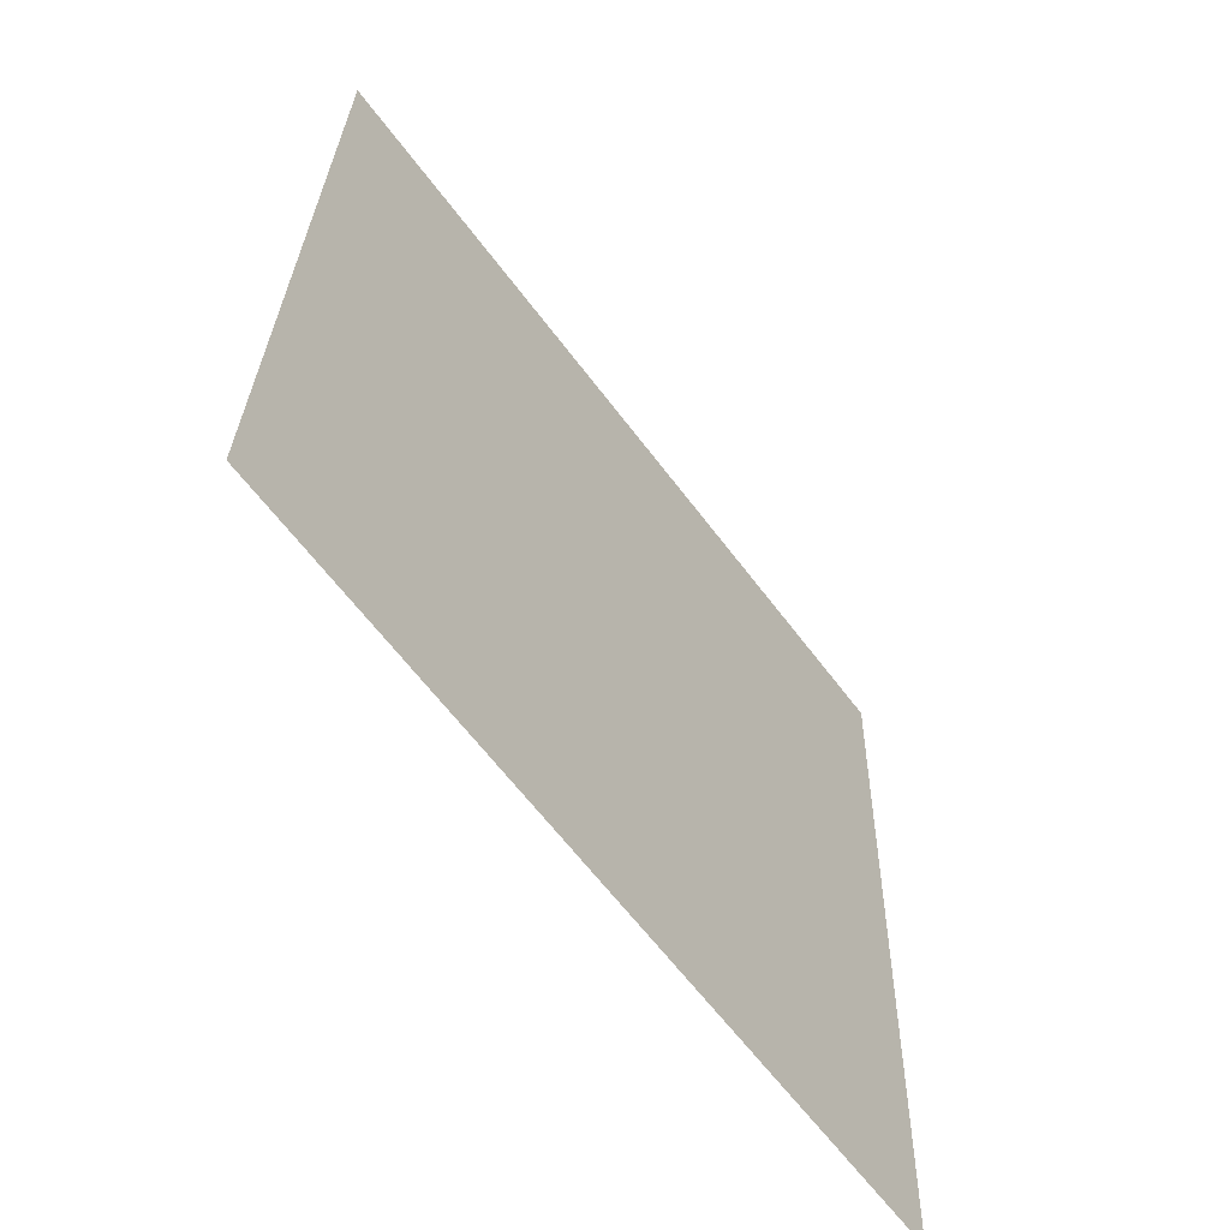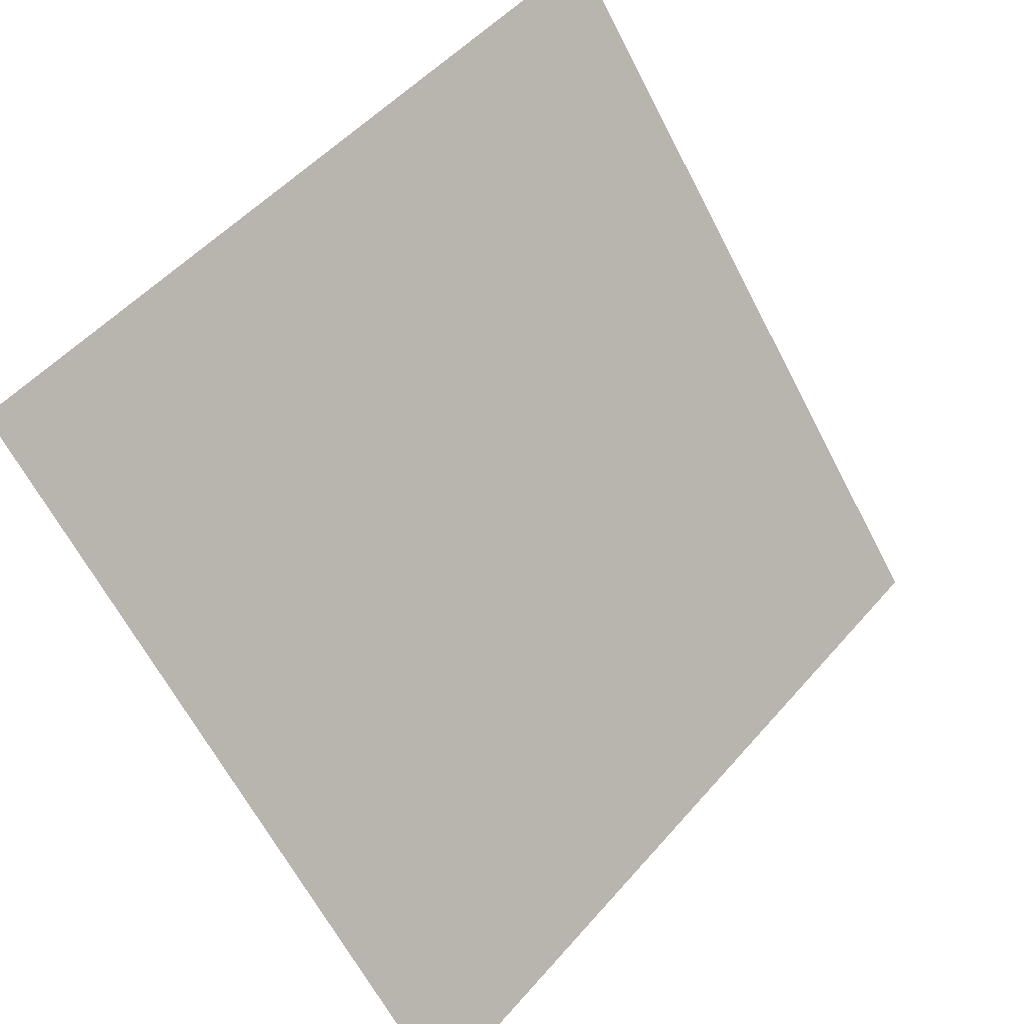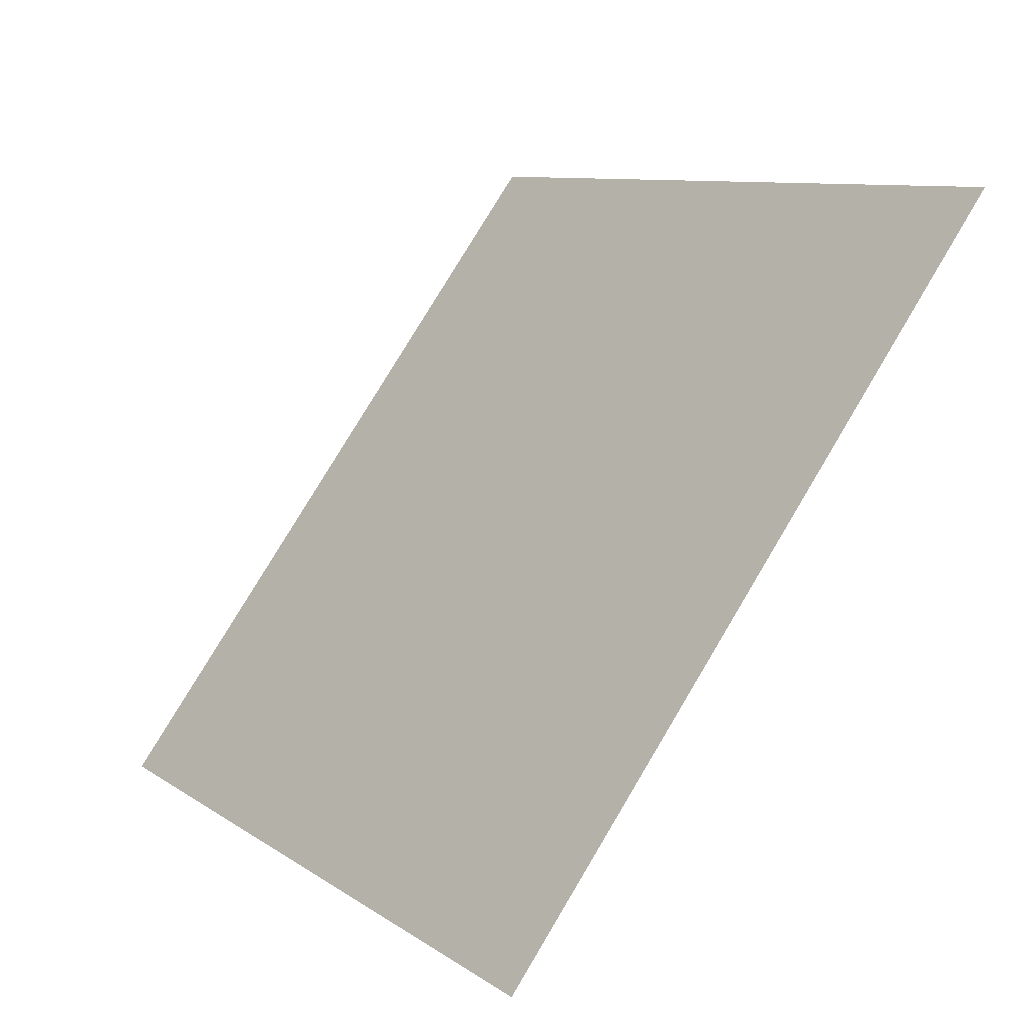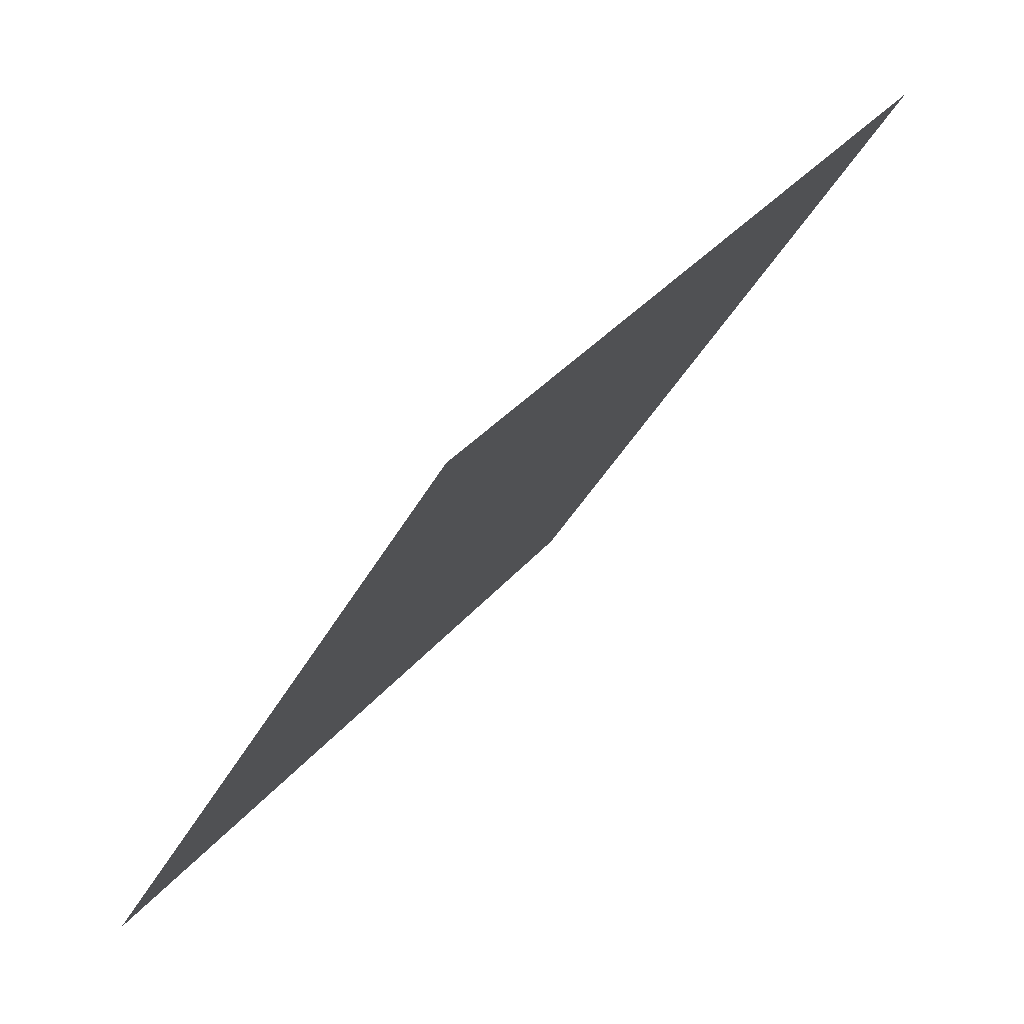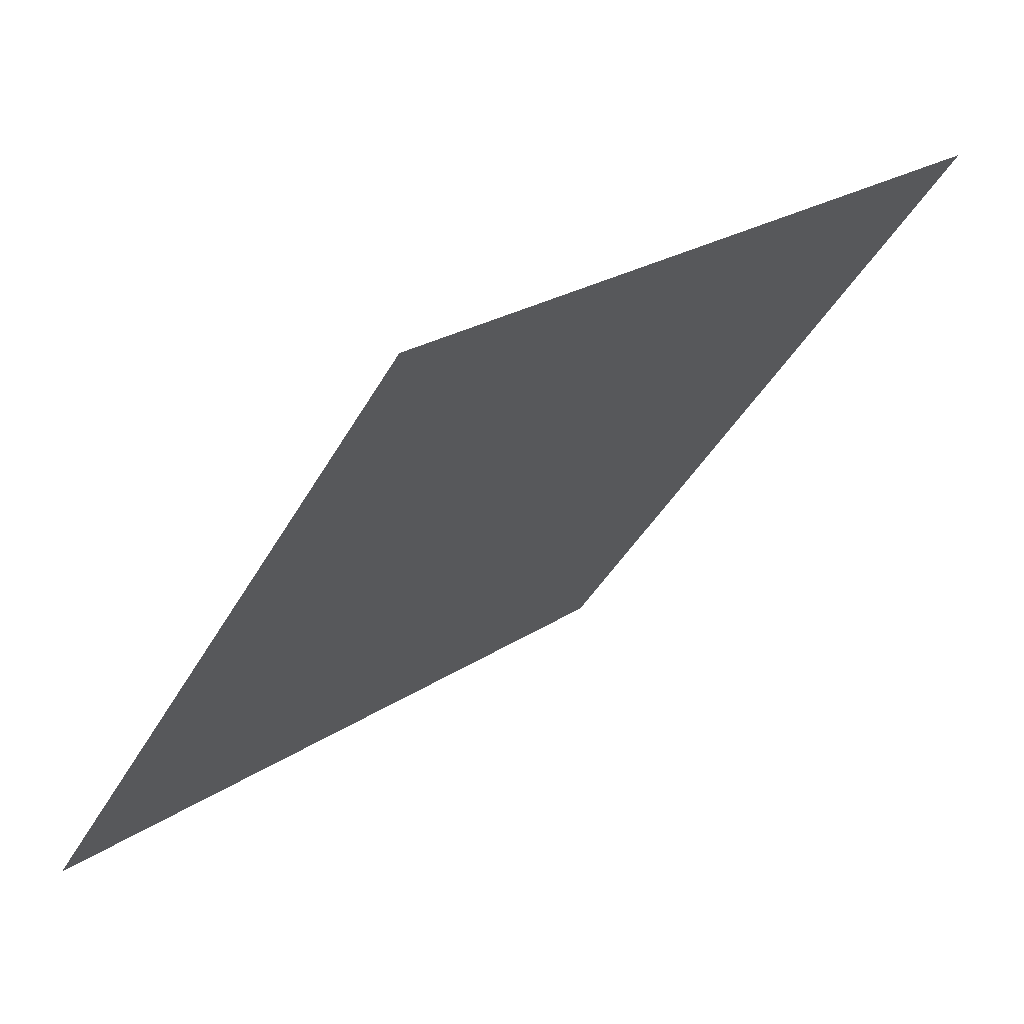
<metadata>
{"format":"obj","ext":"obj","renderer":"f3d","projection":"perspective","resolution":1024,"background":"white","views":[{"elev":28.3,"azim":-90.2,"up":"+Z"},{"elev":51.3,"azim":-52.1,"up":"+Z"},{"elev":78.0,"azim":119.5,"up":"+Z"},{"elev":-38.7,"azim":63.6,"up":"+Z"},{"elev":22.3,"azim":129.8,"up":"+Z"}]}
</metadata>
<code>
v 0.2415 0.7369 0.4471
v 0.235 0.7371 0.4472
v 0.2351 0.741 0.4524
v 0.2417 0.7408 0.4524
f 4 3 2 1

</code>
